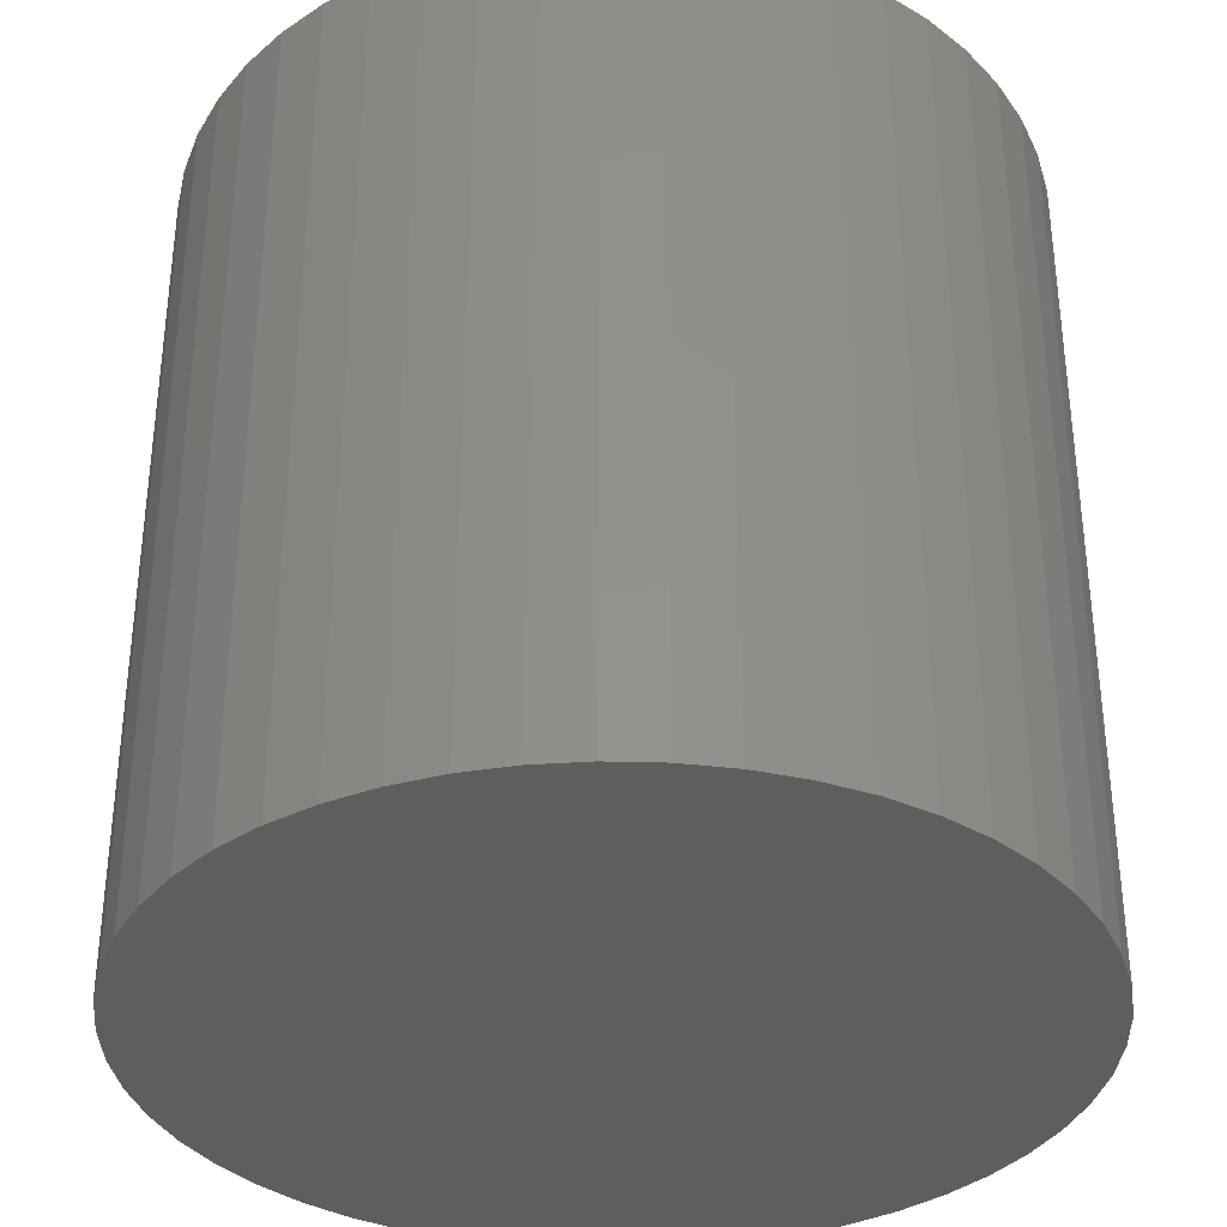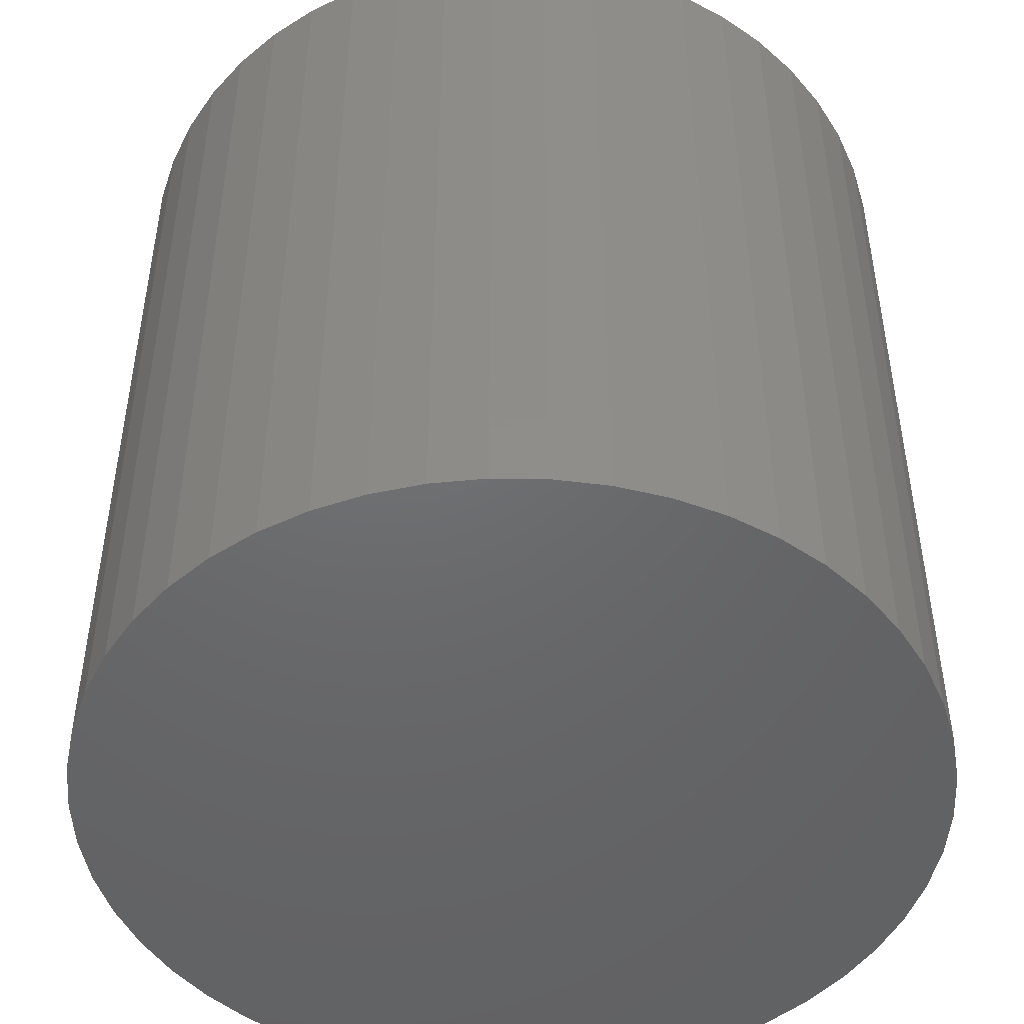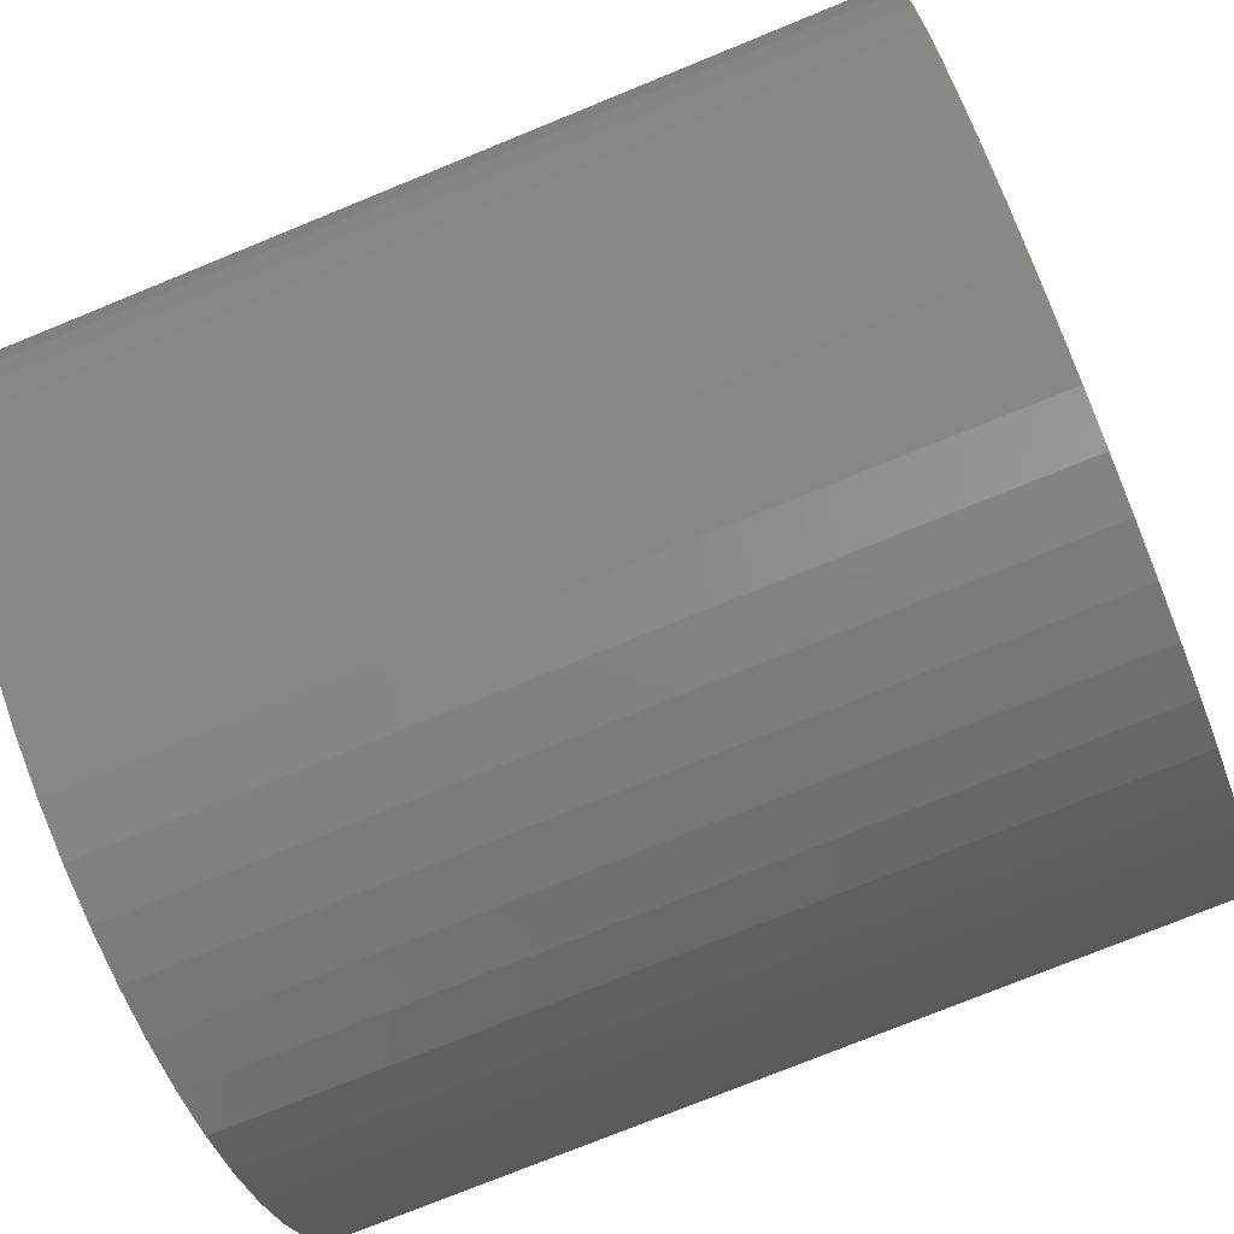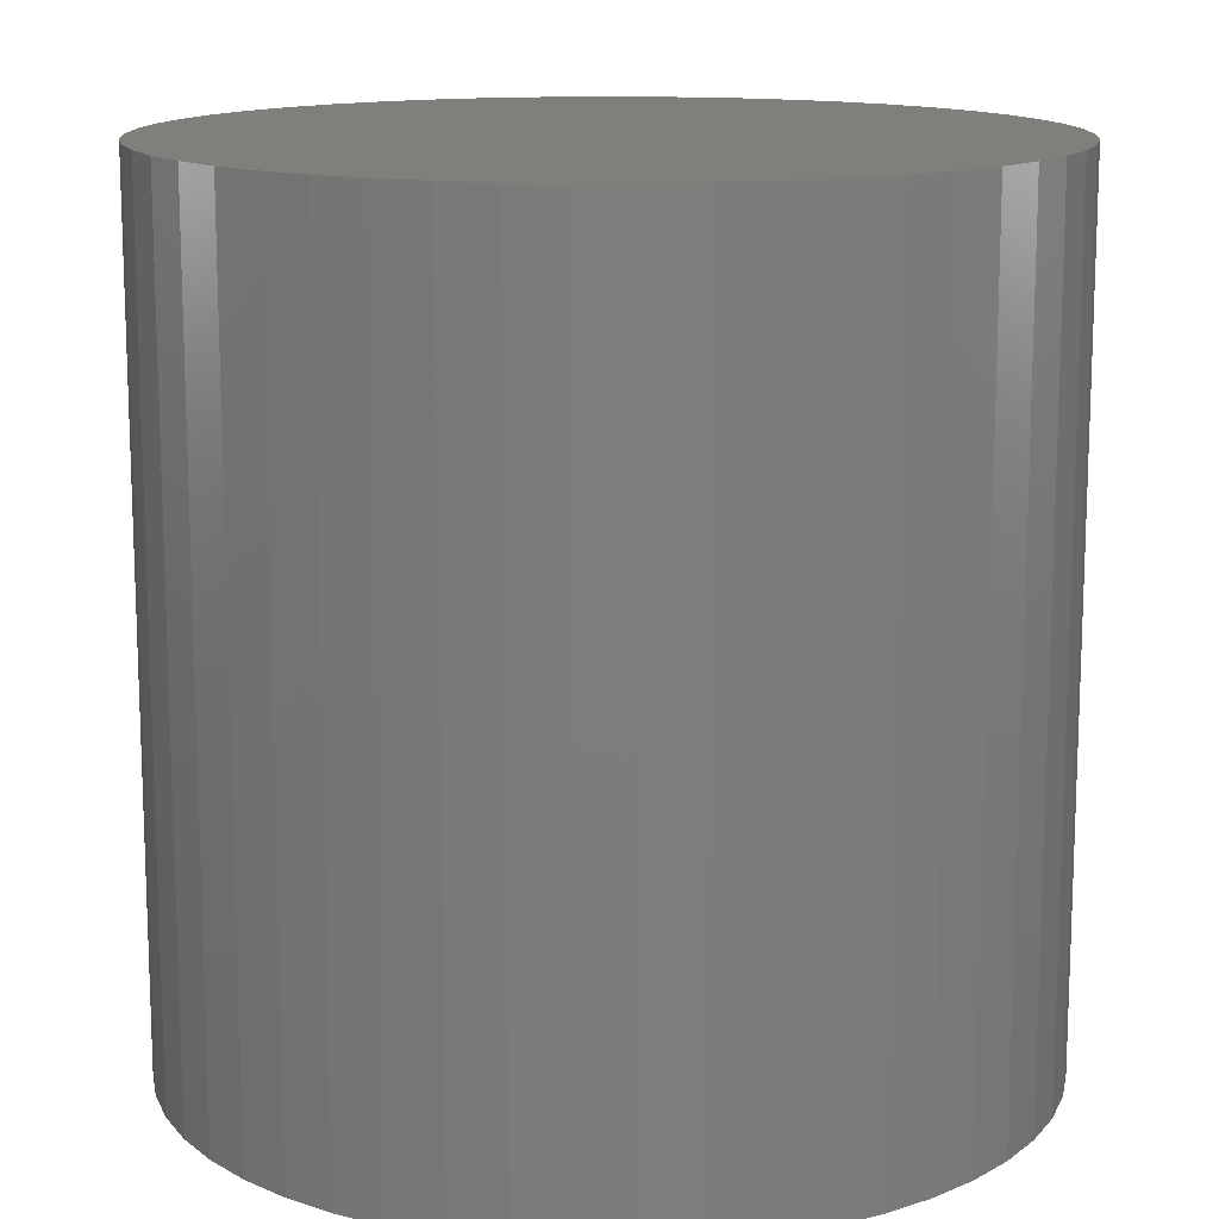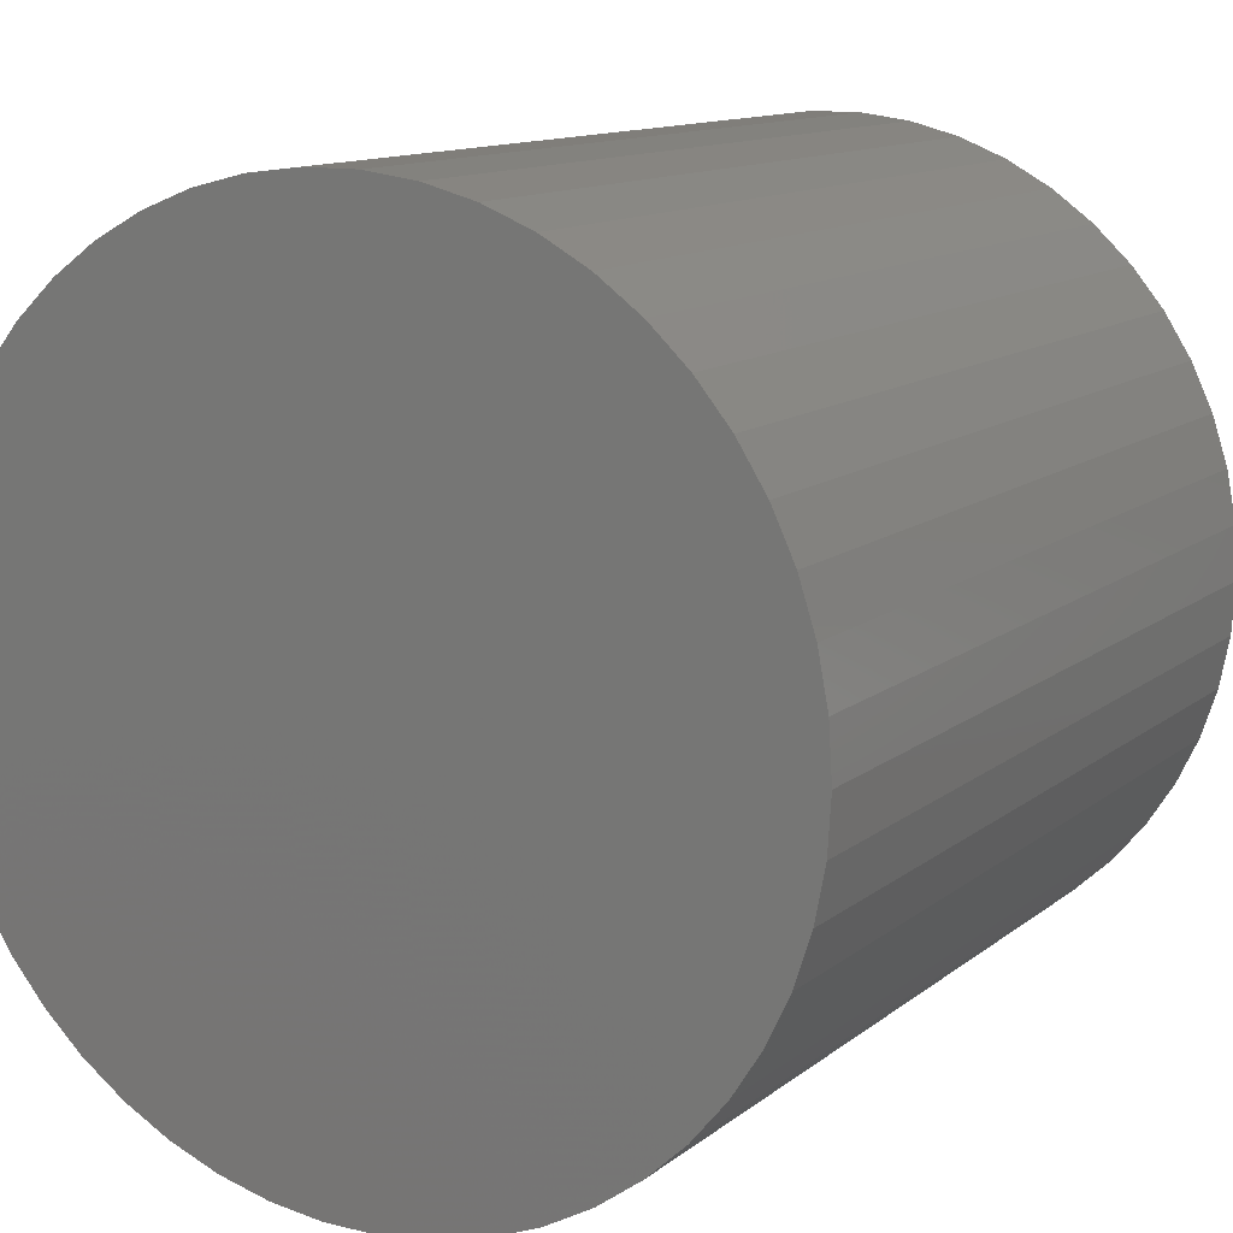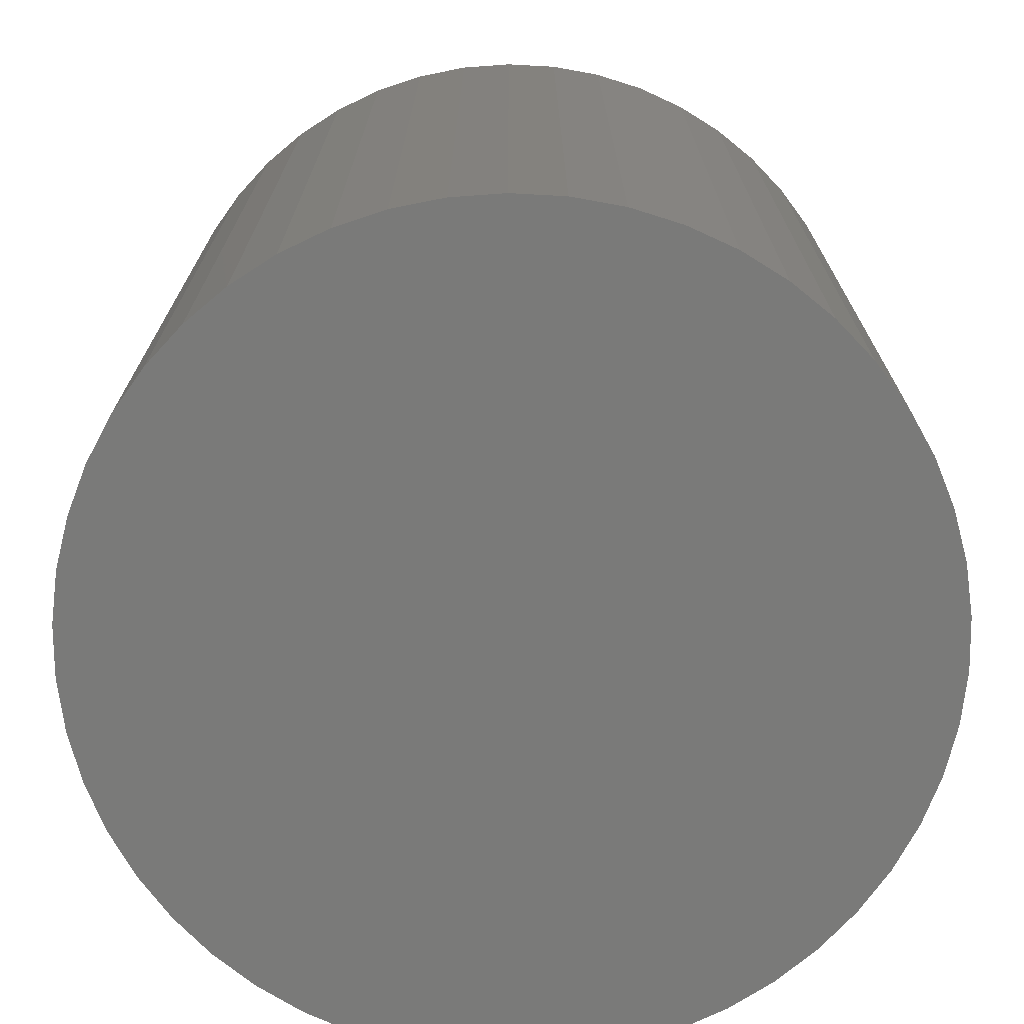
<metadata>
{"format":"stl","ext":"stl","renderer":"f3d","projection":"perspective","resolution":1024,"background":"white","views":[{"elev":-35.2,"azim":-124.4,"up":"+Z"},{"elev":-48.0,"azim":-108.9,"up":"+Z"},{"elev":-75.5,"azim":-67.8,"up":"+Y"},{"elev":13.6,"azim":101.0,"up":"+Z"},{"elev":12.2,"azim":30.0,"up":"+Y"},{"elev":-72.9,"azim":-103.9,"up":"+Z"}]}
</metadata>
<code>
# stl→obj: 100 verts, 196 faces
v 16.35 0 16.5
v 16.22 2.049 -16.5
v 16.22 2.049 16.5
v 16.35 0 -16.5
v -16.35 0 -16.5
v -16.22 2.049 16.5
v -16.22 2.049 -16.5
v -16.35 0 16.5
v 1.027 16.32 -16.5
v -1.027 16.32 16.5
v 1.027 16.32 16.5
v -1.027 16.32 -16.5
v 16.22 -2.049 16.5
v 15.84 4.066 16.5
v 15.84 -4.066 16.5
v 15.2 6.019 16.5
v 15.2 -6.019 16.5
v 14.33 7.877 16.5
v 14.33 -7.877 16.5
v 13.23 9.61 16.5
v 13.23 -9.61 16.5
v 11.92 11.19 16.5
v 11.92 -11.19 16.5
v 10.42 12.6 16.5
v 10.42 -12.6 16.5
v 8.761 13.8 16.5
v 8.761 -13.8 16.5
v 6.961 14.79 16.5
v 6.961 -14.79 16.5
v 5.052 15.55 16.5
v 5.052 -15.55 16.5
v 3.064 16.06 16.5
v 3.064 -16.06 16.5
v 1.027 -16.32 16.5
v -1.027 -16.32 16.5
v -3.064 16.06 16.5
v -3.064 -16.06 16.5
v -5.052 15.55 16.5
v -5.052 -15.55 16.5
v -6.961 14.79 16.5
v -6.961 -14.79 16.5
v -8.761 13.8 16.5
v -8.761 -13.8 16.5
v -10.42 12.6 16.5
v -10.42 -12.6 16.5
v -11.92 11.19 16.5
v -11.92 -11.19 16.5
v -13.23 9.61 16.5
v -13.23 -9.61 16.5
v -14.33 7.877 16.5
v -14.33 -7.877 16.5
v -15.2 6.019 16.5
v -15.2 -6.019 16.5
v -15.84 4.066 16.5
v -15.84 -4.066 16.5
v -16.22 -2.049 16.5
v 13.23 -9.61 -16.5
v 11.92 -11.19 -16.5
v 11.92 11.19 -16.5
v 10.42 12.6 -16.5
v 16.22 -2.049 -16.5
v 15.84 -4.066 -16.5
v 15.84 4.066 -16.5
v 15.2 -6.019 -16.5
v 15.2 6.019 -16.5
v 14.33 -7.877 -16.5
v 14.33 7.877 -16.5
v 13.23 9.61 -16.5
v 10.42 -12.6 -16.5
v 8.761 -13.8 -16.5
v 8.761 13.8 -16.5
v 6.961 -14.79 -16.5
v 6.961 14.79 -16.5
v 5.052 -15.55 -16.5
v 5.052 15.55 -16.5
v 3.064 -16.06 -16.5
v 3.064 16.06 -16.5
v 1.027 -16.32 -16.5
v -1.027 -16.32 -16.5
v -3.064 -16.06 -16.5
v -3.064 16.06 -16.5
v -5.052 -15.55 -16.5
v -5.052 15.55 -16.5
v -6.961 -14.79 -16.5
v -6.961 14.79 -16.5
v -8.761 -13.8 -16.5
v -8.761 13.8 -16.5
v -10.42 -12.6 -16.5
v -10.42 12.6 -16.5
v -11.92 -11.19 -16.5
v -11.92 11.19 -16.5
v -13.23 -9.61 -16.5
v -13.23 9.61 -16.5
v -14.33 -7.877 -16.5
v -14.33 7.877 -16.5
v -15.2 -6.019 -16.5
v -15.2 6.019 -16.5
v -15.84 -4.066 -16.5
v -15.84 4.066 -16.5
v -16.22 -2.049 -16.5
f 1 2 3
f 2 1 4
f 5 6 7
f 6 5 8
f 9 10 11
f 10 9 12
f 3 13 1
f 14 13 3
f 14 15 13
f 16 15 14
f 16 17 15
f 18 17 16
f 18 19 17
f 20 19 18
f 20 21 19
f 22 21 20
f 22 23 21
f 24 23 22
f 24 25 23
f 26 25 24
f 26 27 25
f 28 27 26
f 28 29 27
f 30 29 28
f 30 31 29
f 32 31 30
f 32 33 31
f 11 33 32
f 11 34 33
f 10 34 11
f 10 35 34
f 36 35 10
f 36 37 35
f 38 37 36
f 38 39 37
f 40 39 38
f 40 41 39
f 42 41 40
f 42 43 41
f 44 43 42
f 44 45 43
f 46 45 44
f 46 47 45
f 48 47 46
f 48 49 47
f 50 49 48
f 50 51 49
f 52 51 50
f 52 53 51
f 54 53 52
f 54 55 53
f 6 55 54
f 6 56 55
f 56 6 8
f 23 57 21
f 57 23 58
f 59 24 22
f 24 59 60
f 61 2 4
f 62 2 61
f 62 63 2
f 64 63 62
f 64 65 63
f 66 65 64
f 66 67 65
f 57 67 66
f 57 68 67
f 58 68 57
f 58 59 68
f 69 59 58
f 69 60 59
f 70 60 69
f 70 71 60
f 72 71 70
f 72 73 71
f 74 73 72
f 74 75 73
f 76 75 74
f 76 77 75
f 78 77 76
f 78 9 77
f 79 9 78
f 79 12 9
f 80 12 79
f 80 81 12
f 82 81 80
f 82 83 81
f 84 83 82
f 84 85 83
f 86 85 84
f 86 87 85
f 88 87 86
f 88 89 87
f 90 89 88
f 90 91 89
f 92 91 90
f 92 93 91
f 94 93 92
f 94 95 93
f 96 95 94
f 96 97 95
f 98 97 96
f 98 99 97
f 100 99 98
f 100 7 99
f 7 100 5
f 89 46 44
f 46 89 91
f 83 40 38
f 40 83 85
f 16 67 18
f 67 16 65
f 18 68 20
f 68 18 67
f 73 30 28
f 30 73 75
f 60 26 24
f 26 60 71
f 97 50 95
f 50 97 52
f 93 46 91
f 46 93 48
f 12 36 10
f 36 12 81
f 17 62 15
f 62 17 64
f 72 27 29
f 27 72 70
f 3 63 14
f 63 3 2
f 75 32 30
f 32 75 77
f 99 52 97
f 52 99 54
f 85 42 40
f 42 85 87
f 13 4 1
f 4 13 61
f 90 45 47
f 45 90 88
f 94 53 96
f 53 94 51
f 90 49 92
f 49 90 47
f 100 8 5
f 8 100 56
f 79 34 35
f 34 79 78
f 70 25 27
f 25 70 69
f 14 65 16
f 65 14 63
f 20 59 22
f 59 20 68
f 77 11 32
f 11 77 9
f 71 28 26
f 28 71 73
f 95 48 93
f 48 95 50
f 7 54 99
f 54 7 6
f 87 44 42
f 44 87 89
f 81 38 36
f 38 81 83
f 21 66 19
f 66 21 57
f 15 61 13
f 61 15 62
f 84 39 41
f 39 84 82
f 96 55 98
f 55 96 53
f 74 29 31
f 29 74 72
f 78 33 34
f 33 78 76
f 19 64 17
f 64 19 66
f 80 35 37
f 35 80 79
f 92 51 94
f 51 92 49
f 98 56 100
f 56 98 55
f 69 23 25
f 23 69 58
f 86 41 43
f 41 86 84
f 82 37 39
f 37 82 80
f 76 31 33
f 31 76 74
f 88 43 45
f 43 88 86

</code>
